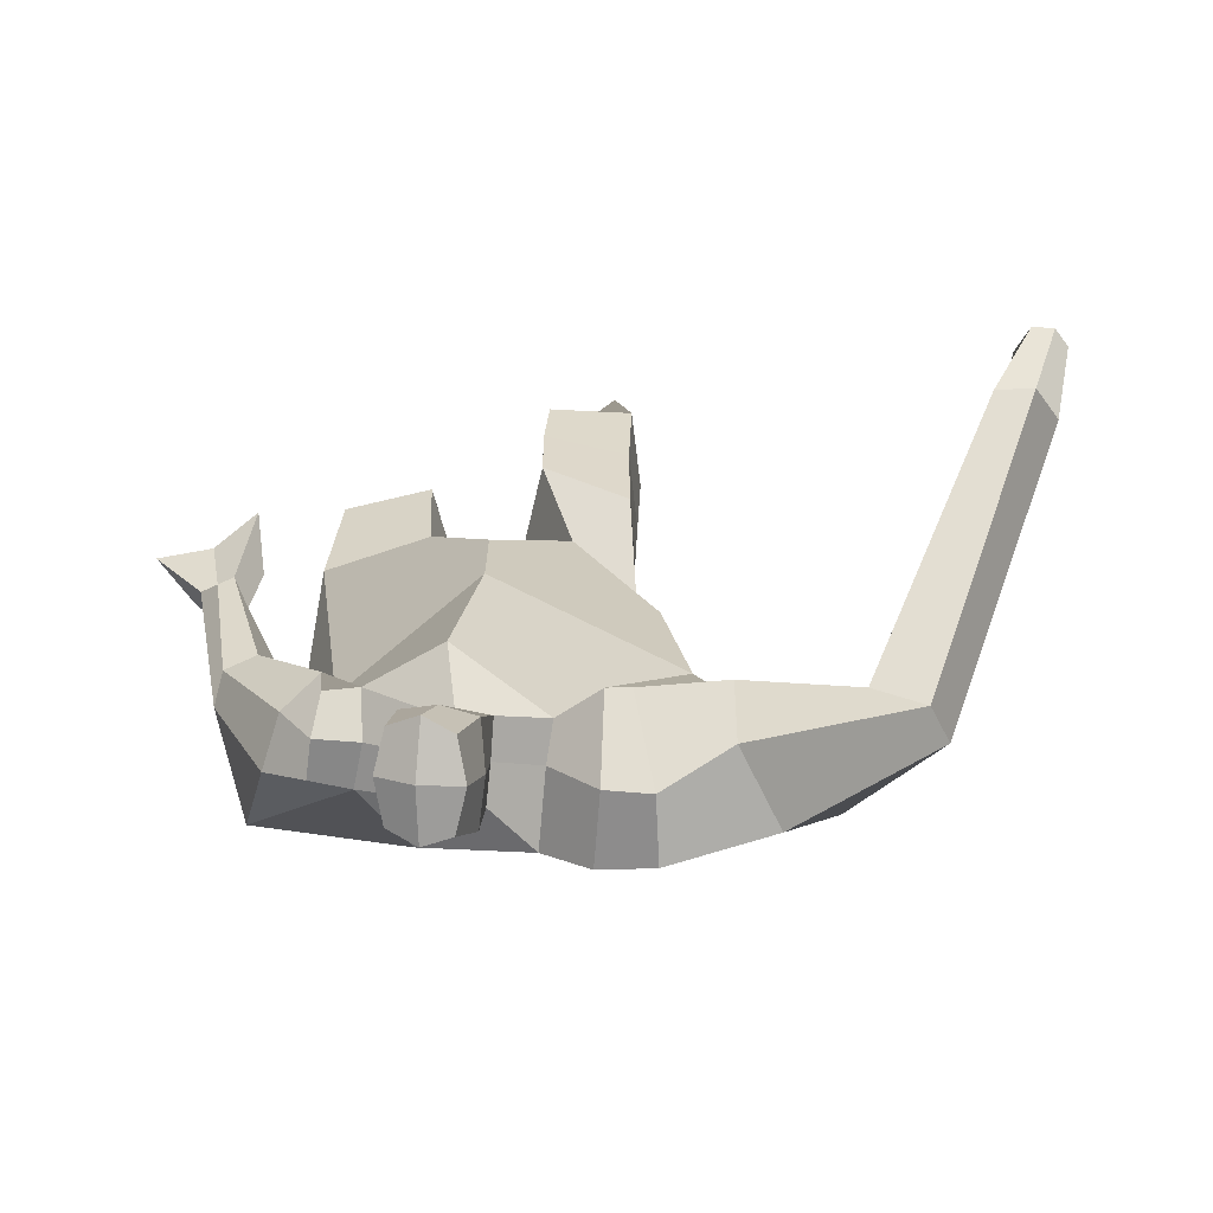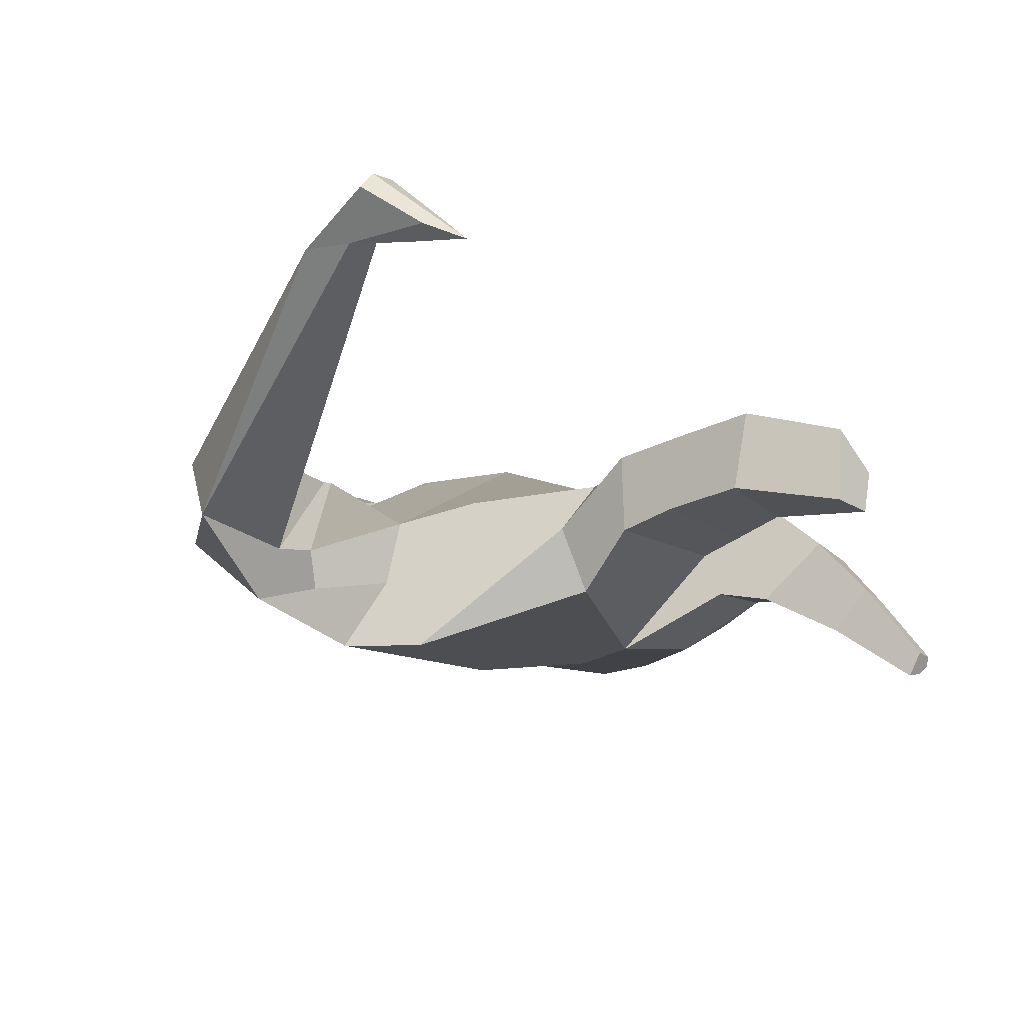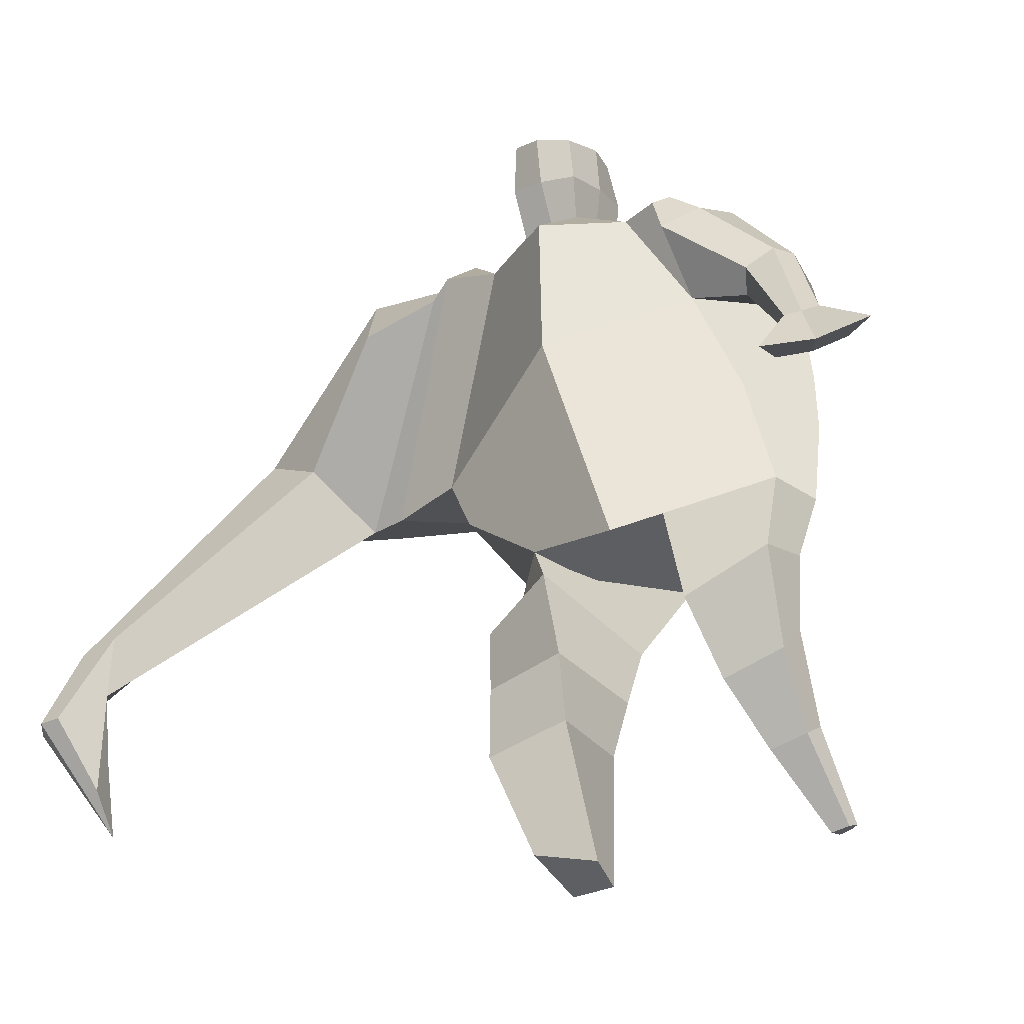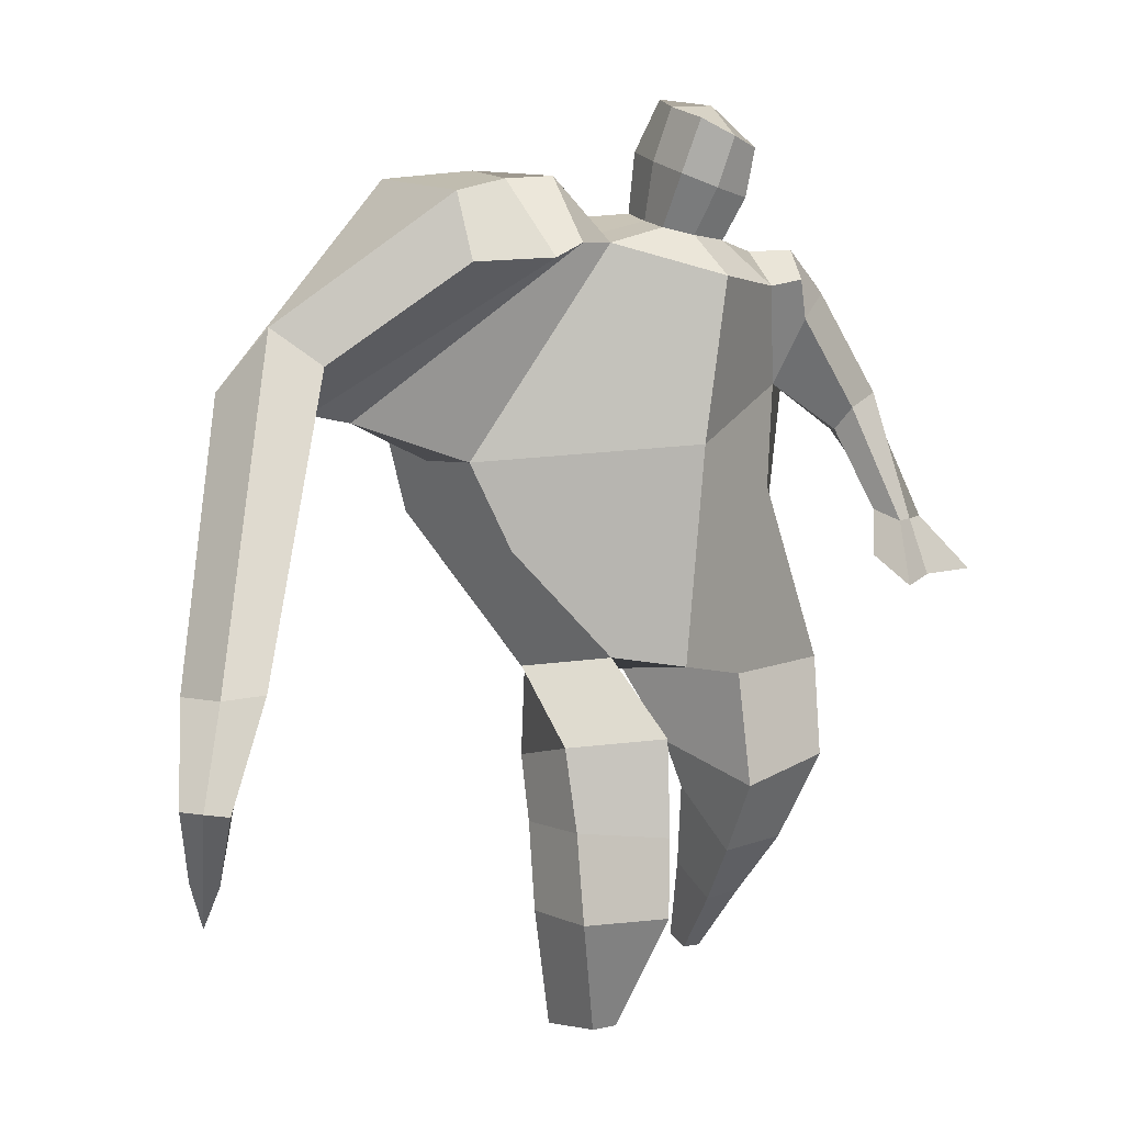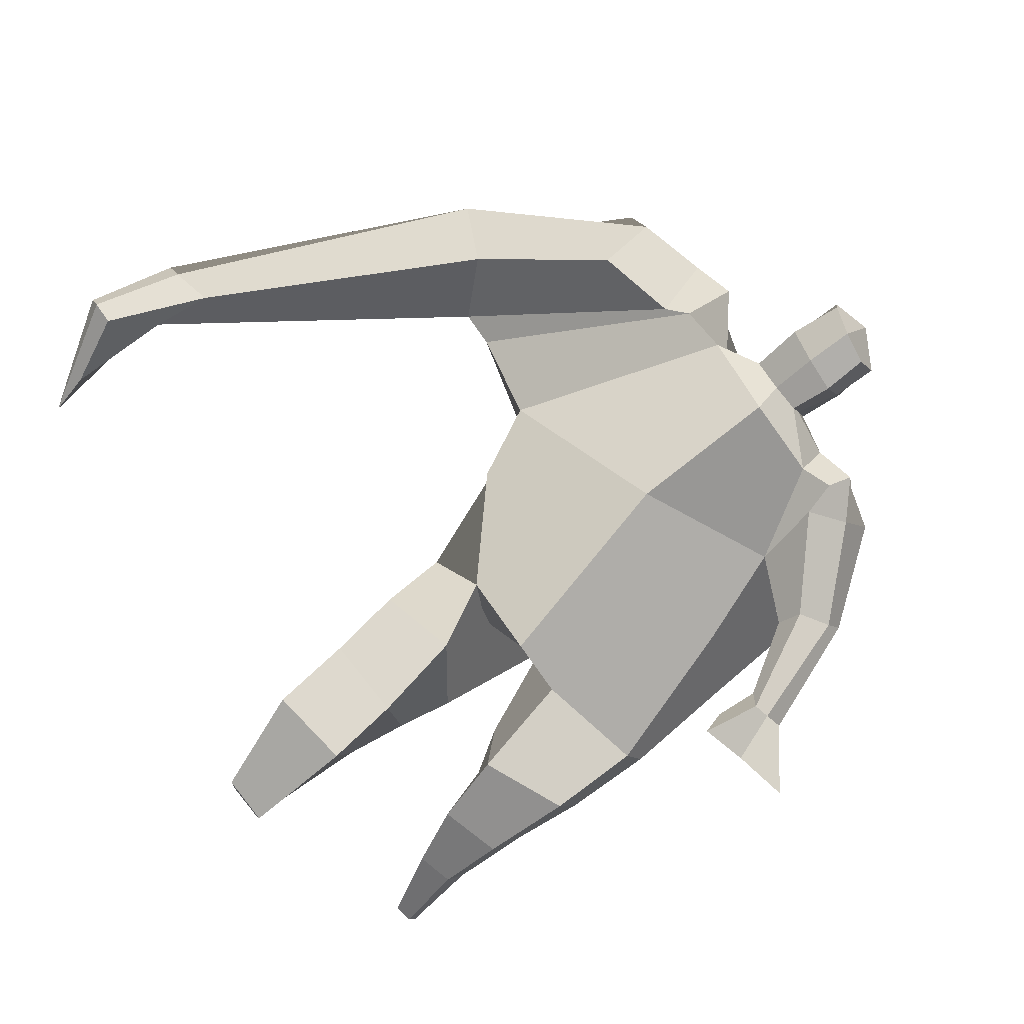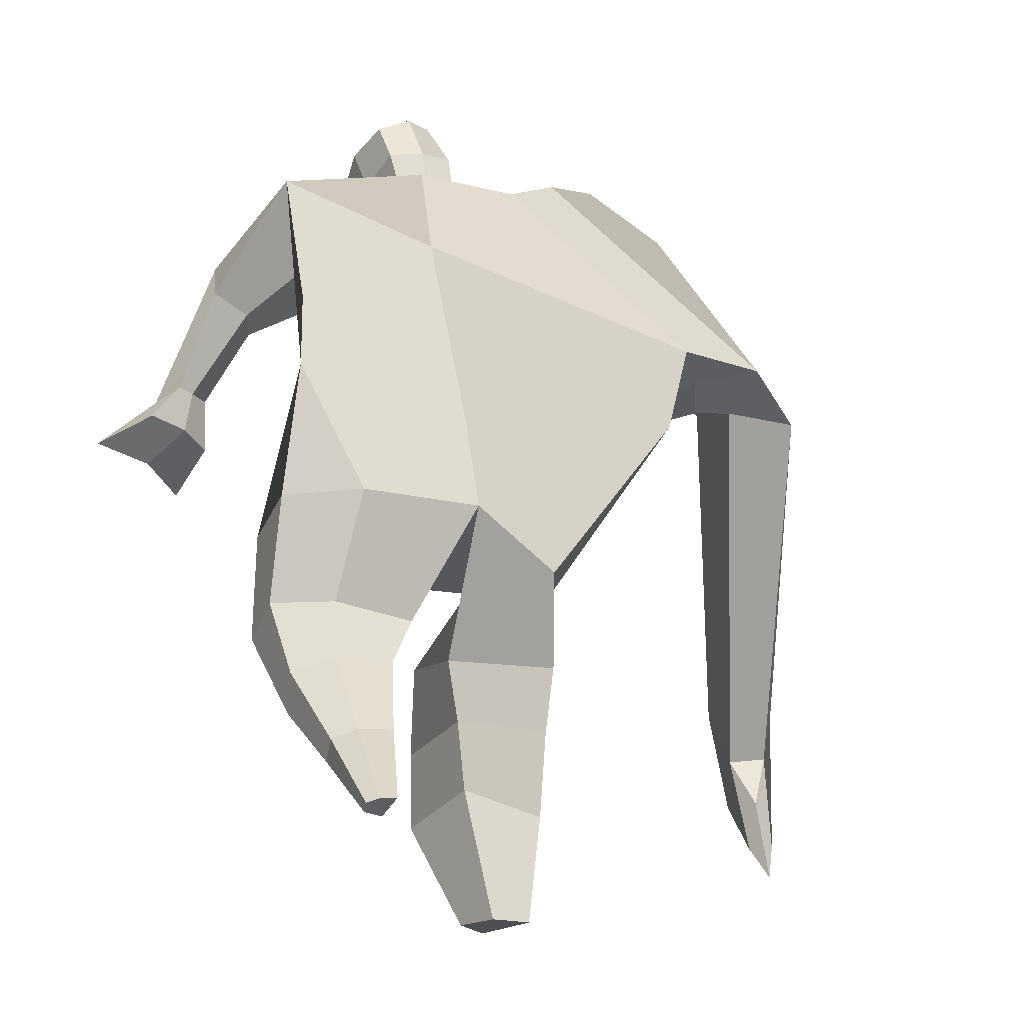
<metadata>
{"format":"obj","ext":"obj","renderer":"f3d","projection":"perspective","resolution":1024,"background":"white","views":[{"elev":30.6,"azim":-175.0,"up":"+Z"},{"elev":-16.1,"azim":-46.1,"up":"+Z"},{"elev":-41.9,"azim":34.8,"up":"+Y"},{"elev":-2.8,"azim":-26.5,"up":"+Y"},{"elev":74.3,"azim":48.6,"up":"+Z"},{"elev":-20.2,"azim":150.8,"up":"+Y"}]}
</metadata>
<code>
o monstruo_grande
v 0.3177 2.049 0.1601
v 0.5235 1.181 0.07356
v -0.7234 1.761 0.106
v -0.2969 1.169 0.2198
v 0.5607 2.319 -0.1435
v 0.5393 1.646 -0.2534
v -0.8228 1.943 -0.3455
v -0.728 1.643 -0.3751
v -0.3682 2.425 0.354
v 0.1918 2.329 0.3658
v -0.5091 2.4 0.4472
v -1.193 1.997 -0.2241
v -0.3356 2.559 -0.01461
v 0.2043 2.458 0.1003
v -1.056 1.879 -0.03812
v -0.4984 2.63 -0.01191
v -0.8665 2.318 0.4419
v -1.506 1.944 0.01742
v -1.251 2.01 0.2427
v -1.023 2.601 0.1288
v -0.6851 2.672 0.03683
v -0.5855 2.354 0.4231
v -1.188 1.899 -0.05368
v -1.863 0.7489 0.7797
v -1.742 0.7345 0.8383
v -1.706 0.5406 0.6572
v -1.78 0.5494 0.6214
v 0.3232 2.236 0.3514
v 0.4774 2.421 0.1192
v 0.3013 2.357 0.3648
v 0.3351 2.48 0.1391
v 0.5361 1.913 0.1816
v 0.7123 1.967 0.04941
v 0.569 1.978 0.2374
v 0.6902 2.082 0.1103
v 0.6678 1.656 0.2052
v 0.7711 1.669 0.1609
v 0.7146 1.614 0.29
v 0.8184 1.638 0.2446
v 0.6464 1.506 0.2397
v 0.863 1.551 0.1494
v 0.6738 1.401 0.4044
v 0.9976 1.469 0.2606
v -0.2069 2.479 0.3884
v 0.003897 2.455 0.3874
v -0.1905 2.562 0.1349
v 0.01054 2.539 0.1385
v -0.151 2.794 0.5298
v 0.05472 2.726 0.5003
v -0.1532 2.9 0.2724
v 0.05103 2.832 0.2417
v -0.5026 1.145 0.01324
v -0.39 1.135 -0.2013
v -0.03969 1.255 -0.3382
v -0.7664 1.783 -0.1246
v 0.5448 1.244 -0.1542
v 0.3267 1.263 -0.2792
v 0.009296 1.508 -0.3473
v -0.02095 1.142 0.1964
v 0.4023 2.128 0.05503
v -0.3504 2.472 0.2249
v -0.518 2.632 0.2619
v -0.9796 1.936 -0.1579
v 0.1729 2.451 0.2585
v -0.8881 2.538 0.373
v -1.429 2.114 0.2554
v -0.6699 2.614 0.2448
v -1.816 0.7433 0.8384
v -1.716 0.4209 0.5512
v 0.4327 2.334 0.2718
v 0.3182 2.465 0.2721
v 0.5922 1.925 0.06647
v 0.6657 2.035 0.2131
v 0.7196 1.667 0.1825
v 0.7663 1.625 0.2671
v 0.7437 1.533 0.1723
v 0.8159 1.445 0.2928
v -0.2006 2.519 0.2603
v 0.005202 2.499 0.2621
v -0.1832 2.849 0.4023
v 0.0845 2.778 0.3705
v -1.614 1.054 0.7619
v -1.667 0.8737 0.7079
v -1.824 1.049 0.6649
v -1.781 0.8872 0.6527
v -1.716 0.7074 0.6229
v -1.746 1.037 0.7652
v -0.09874 1.814 0.458
v 0.1006 2.144 -0.2662
v 0.02445 2.529 -0.04041
v -0.05922 2.321 0.528
v -0.09333 2.549 0.1349
v -0.09618 2.464 0.3874
v -0.05176 2.881 0.2178
v -0.04793 2.744 0.5535
v -0.04555 2.864 0.4077
v 0.04343 2.696 0.1644
v 0.04336 2.579 0.4596
v -0.1926 2.63 0.4826
v -0.1946 2.747 0.1839
v -0.2103 2.69 0.3346
v 0.0587 2.637 0.3114
v -0.07645 2.729 0.1533
v -0.07298 2.595 0.4914
v 0.395 1.735 -0.005375
v -0.6049 1.49 0.1567
v 0.5407 1.872 -0.2544
v 0.1729 1.122 0.1878
v -0.194 0.02604 0.05155
v -0.3381 0.03358 0.1743
v -0.3647 0.02987 -0.07576
v -0.2295 0.02466 -0.09082
v 0.3901 0.2111 -0.4598
v 0.3205 0.246 -0.5315
v 0.4013 0.2293 -0.4931
v 0.3712 0.2408 -0.5186
v 0.3306 0.2061 -0.4541
v 0.09905 0.9064 -0.1627
v 0.1765 0.7566 -0.1937
v 0.2426 0.4996 -0.3407
v 0.2788 0.3876 -0.202
v 0.2398 0.5542 -0.008051
v 0.2226 0.7669 0.1713
v 0.4004 0.4103 -0.2176
v 0.4446 0.5964 -0.02637
v 0.5039 0.8667 0.1352
v 0.3523 0.9353 -0.1453
v 0.3562 0.7488 -0.1658
v 0.3495 0.493 -0.322
v 0.4168 0.4637 -0.2785
v 0.4703 0.7051 -0.09423
v 0.5225 0.9327 -0.03908
v -0.1737 0.9212 0.3538
v -0.1455 0.6184 0.3158
v -0.1393 0.3726 0.2952
v -0.4243 0.3595 0.2855
v -0.4372 0.6365 0.264
v -0.4619 0.8932 0.234
v -0.4594 0.3902 0.01822
v -0.4698 0.664 -0.002284
v -0.4773 0.8705 -0.04114
v -0.08077 0.8311 -0.06571
v -0.1266 0.6447 -0.04527
v -0.1681 0.4357 -0.01573
f 89 7 13 90
f 8 7 89 58 54 53
f 6 56 57
f 3 106 4 59 88
f 6 107 5 60 1 105 2 56
f 61 13 16 62
f 5 14 31 29
f 88 1 10 91
f 67 21 20 65
f 13 7 12 16
f 3 9 11 15
f 55 3 15 63
f 66 19 17 65
f 23 22 17 19
f 83 82 25 26
f 15 11 22 23
f 62 16 21 67
f 69 26 25 68
f 87 84 24 68
f 86 83 26 69
f 84 85 27 24
f 70 29 31 71
f 70 28 34 73
f 10 1 28 30
f 64 10 30 71
f 34 32 36 38
f 60 5 33 72
f 5 29 35 33
f 28 1 32 34
f 37 39 43 41
f 73 34 38 75
f 33 35 39 37
f 72 33 37 74
f 76 41 43 77
f 74 37 41 76
f 38 36 40 42
f 75 38 42 77
f 102 97 51 81
f 91 10 45 93
f 90 13 46 92
f 61 9 44 78
f 64 14 47 79
f 96 94 50 80
f 101 99 48 80
f 104 98 49 95
f 103 100 50 94
f 8 53 52
f 8 52 4 106 3 55 7
f 54 58 89 5 107 6 57
f 100 101 80 50
f 95 96 80 48
f 10 64 79 45
f 13 61 78 46
f 98 102 81 49
f 39 75 77 43
f 36 74 76 40
f 40 76 77 42
f 32 72 74 36
f 35 73 75 39
f 1 60 72 32
f 14 64 71 31
f 29 70 73 35
f 28 70 71 30
f 85 86 69 27
f 82 87 68 25
f 27 69 68 24
f 11 62 67 22
f 18 66 65 20
f 7 55 63 12
f 22 67 65 17
f 9 61 62 11
f 19 66 87 82
f 12 18 20 21 16
f 66 18 84 87
f 23 19 82 83
f 49 81 96 95
f 97 103 94 51
f 99 104 95 48
f 81 51 94 96
f 14 90 92 47
f 9 91 93 44
f 3 88 91 9
f 5 89 90 14
f 44 93 104 99
f 47 92 103 97
f 45 79 102 98
f 46 78 101 100
f 92 46 100 103
f 93 45 98 104
f 78 44 99 101
f 79 47 97 102
f 59 4 52 53 54 108
f 136 110 109 135
f 121 120 114 117
f 139 111 110 136
f 135 109 112 144
f 144 112 111 139
f 111 112 109 110
f 117 114 116 115 113
f 124 121 117 113
f 120 129 116 114
f 130 124 113 115
f 129 130 115 116
f 57 56 132 127
f 127 132 131 128
f 128 131 130 129
f 56 2 126 132
f 132 126 125 131
f 131 125 124 130
f 54 57 127 118
f 118 127 128 119
f 119 128 129 120
f 2 108 123 126
f 126 123 122 125
f 125 122 121 124
f 108 54 118 123
f 123 118 119 122
f 122 119 120 121
f 54 142 141 53
f 142 143 140 141
f 143 144 139 140
f 4 133 142 54
f 133 134 143 142
f 134 135 144 143
f 53 141 138 52
f 141 140 137 138
f 140 139 136 137
f 52 138 133 4
f 138 137 134 133
f 137 136 135 134
f 105 1 88 59 108 2
f 86 85 83
f 83 85 18 23
f 63 15 23 18 12
f 84 18 85
l 52 106

</code>
